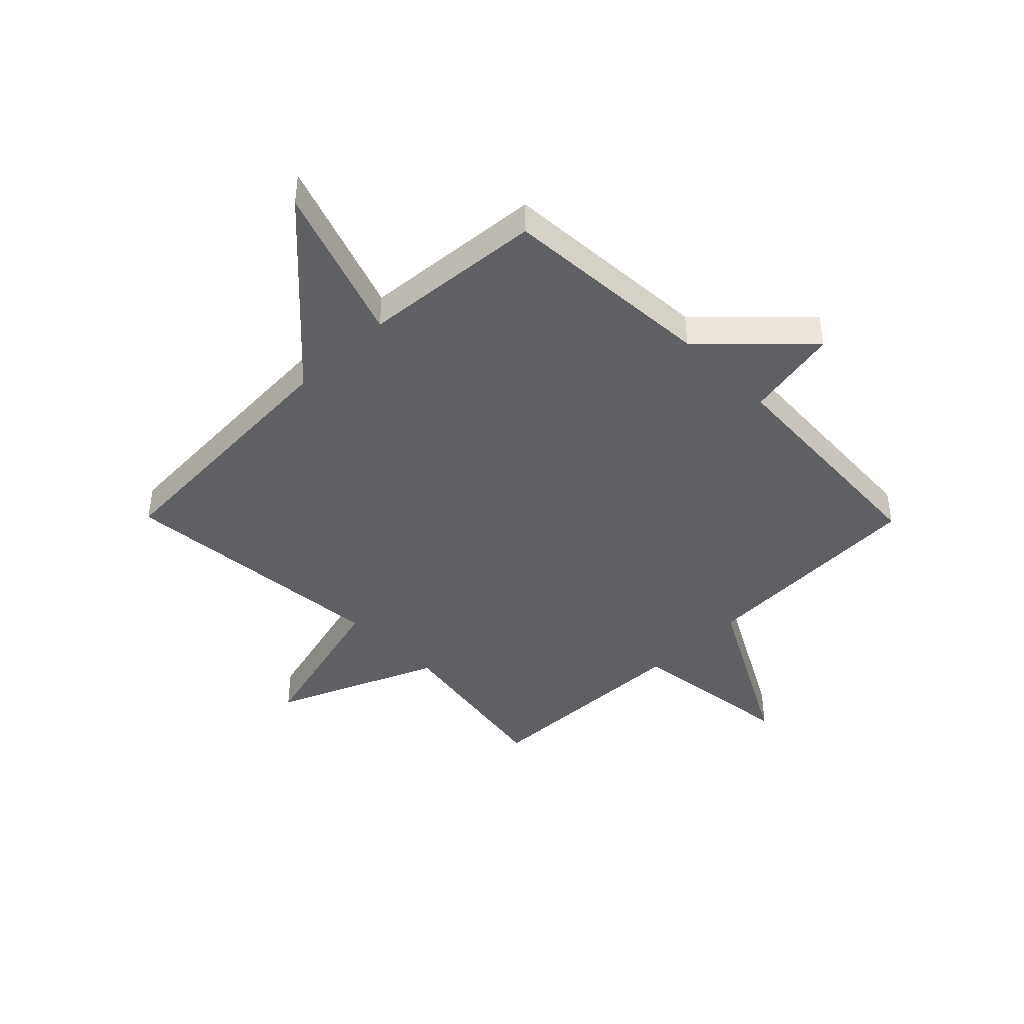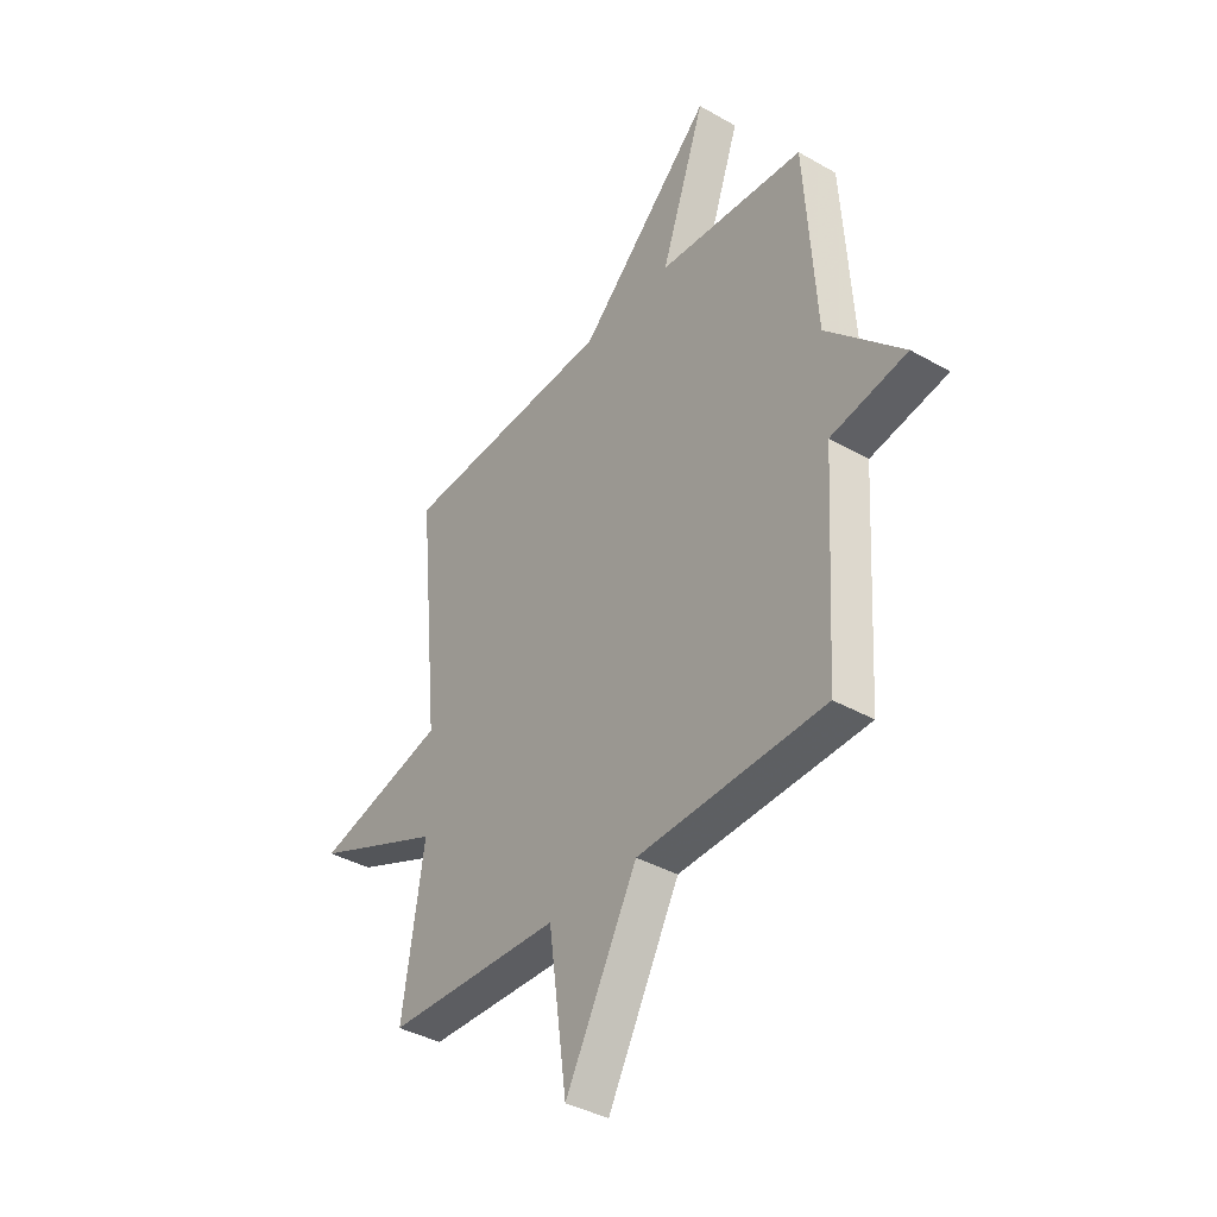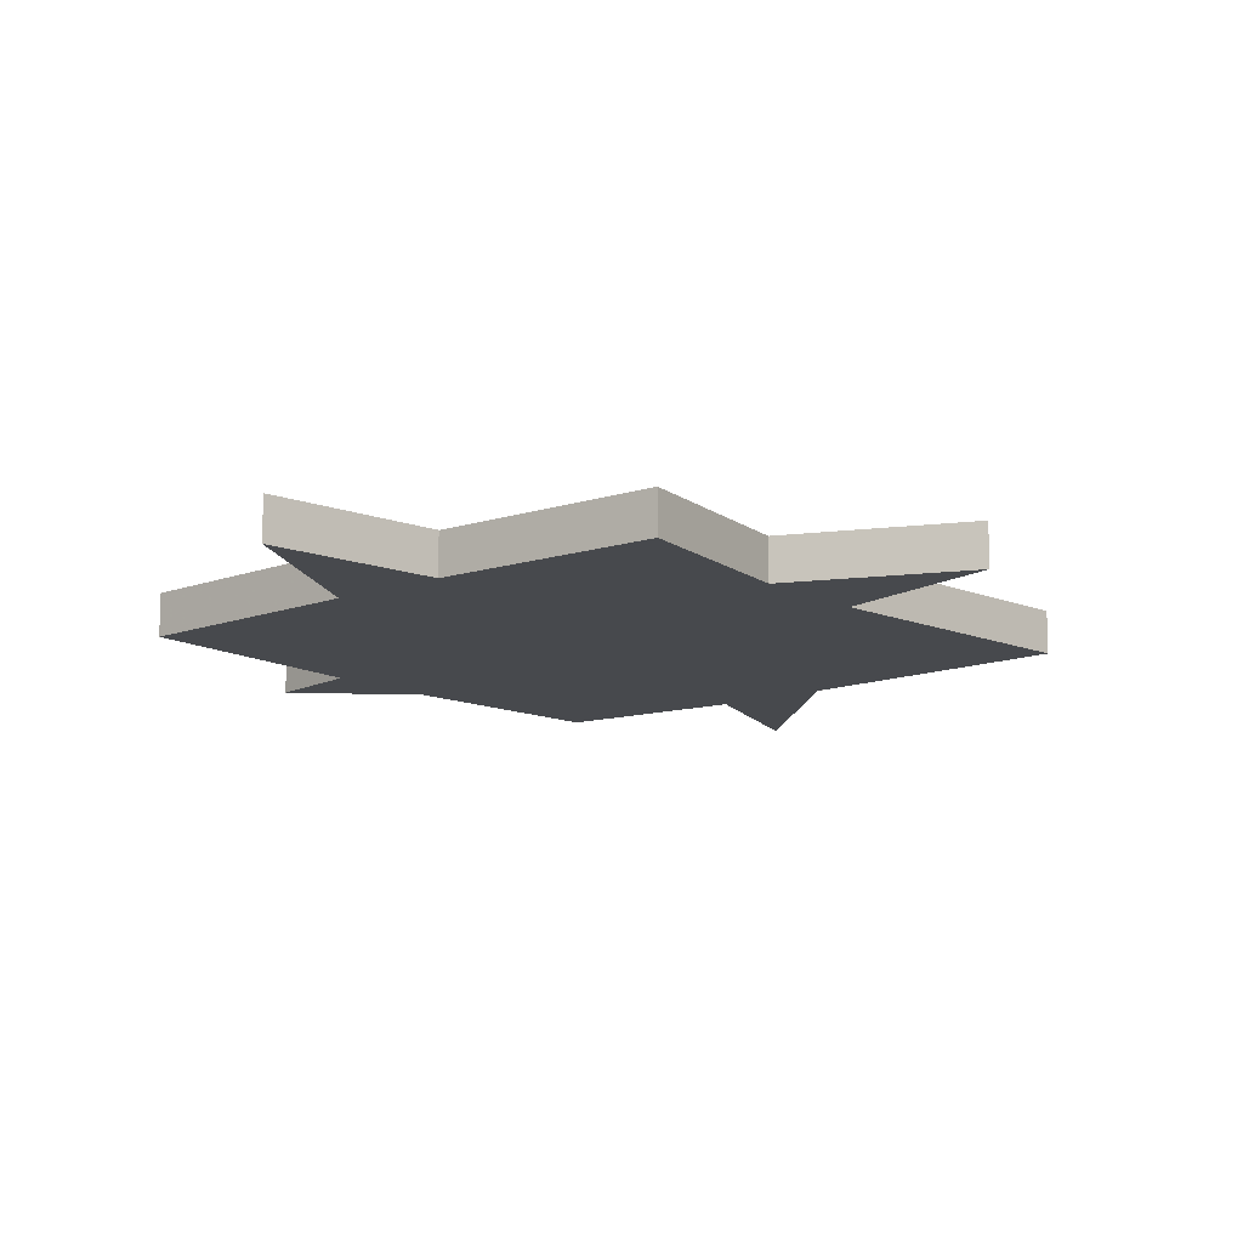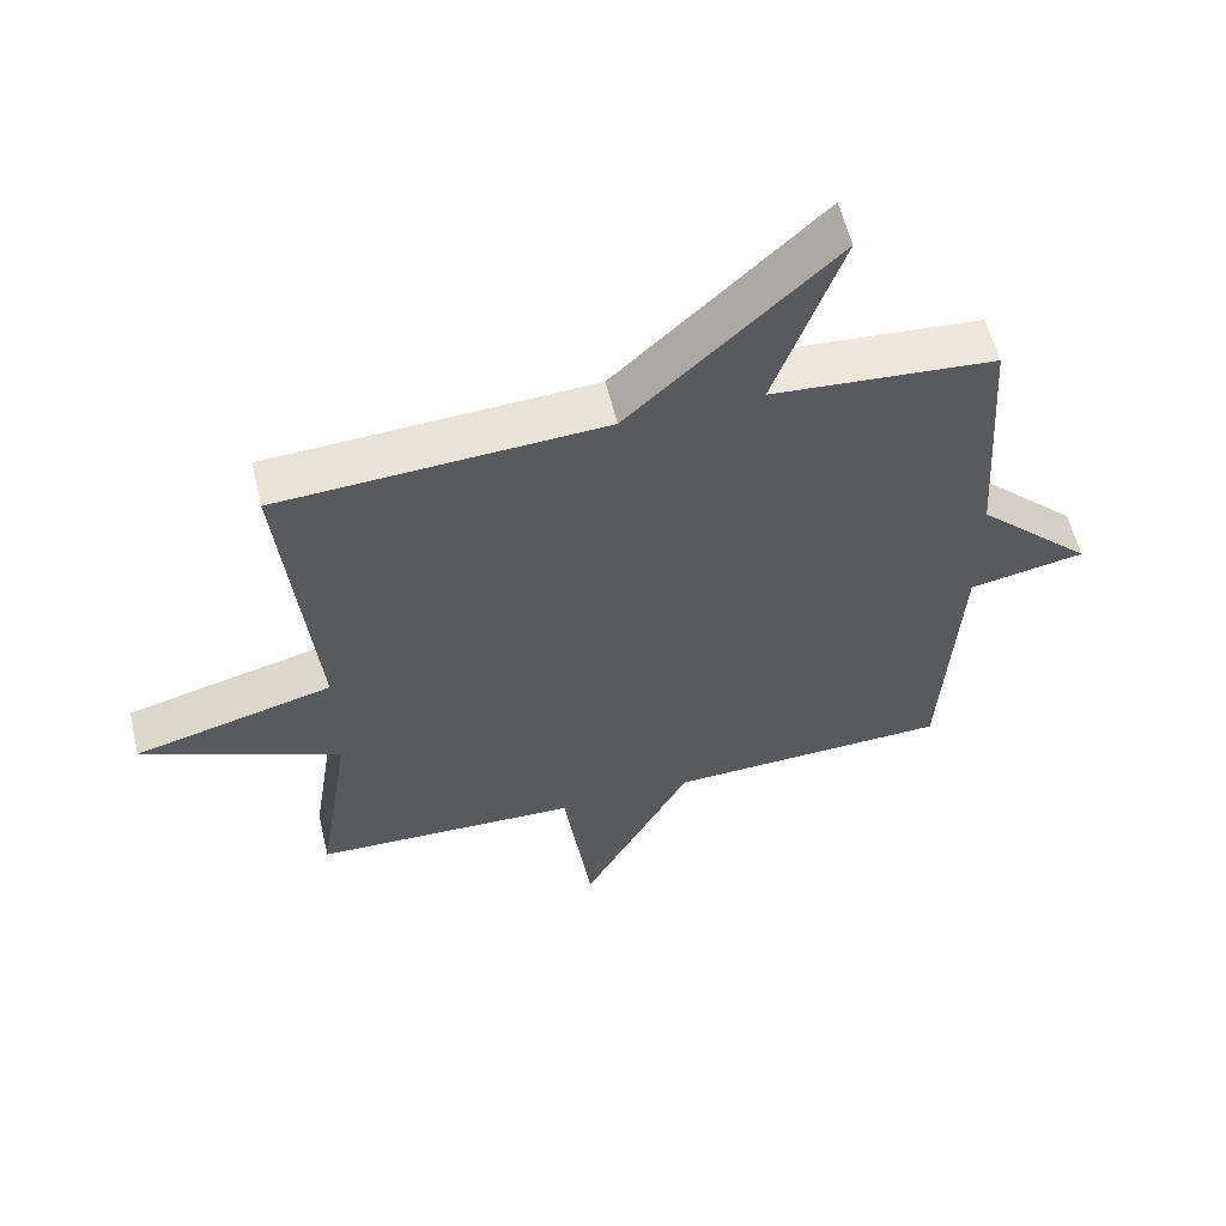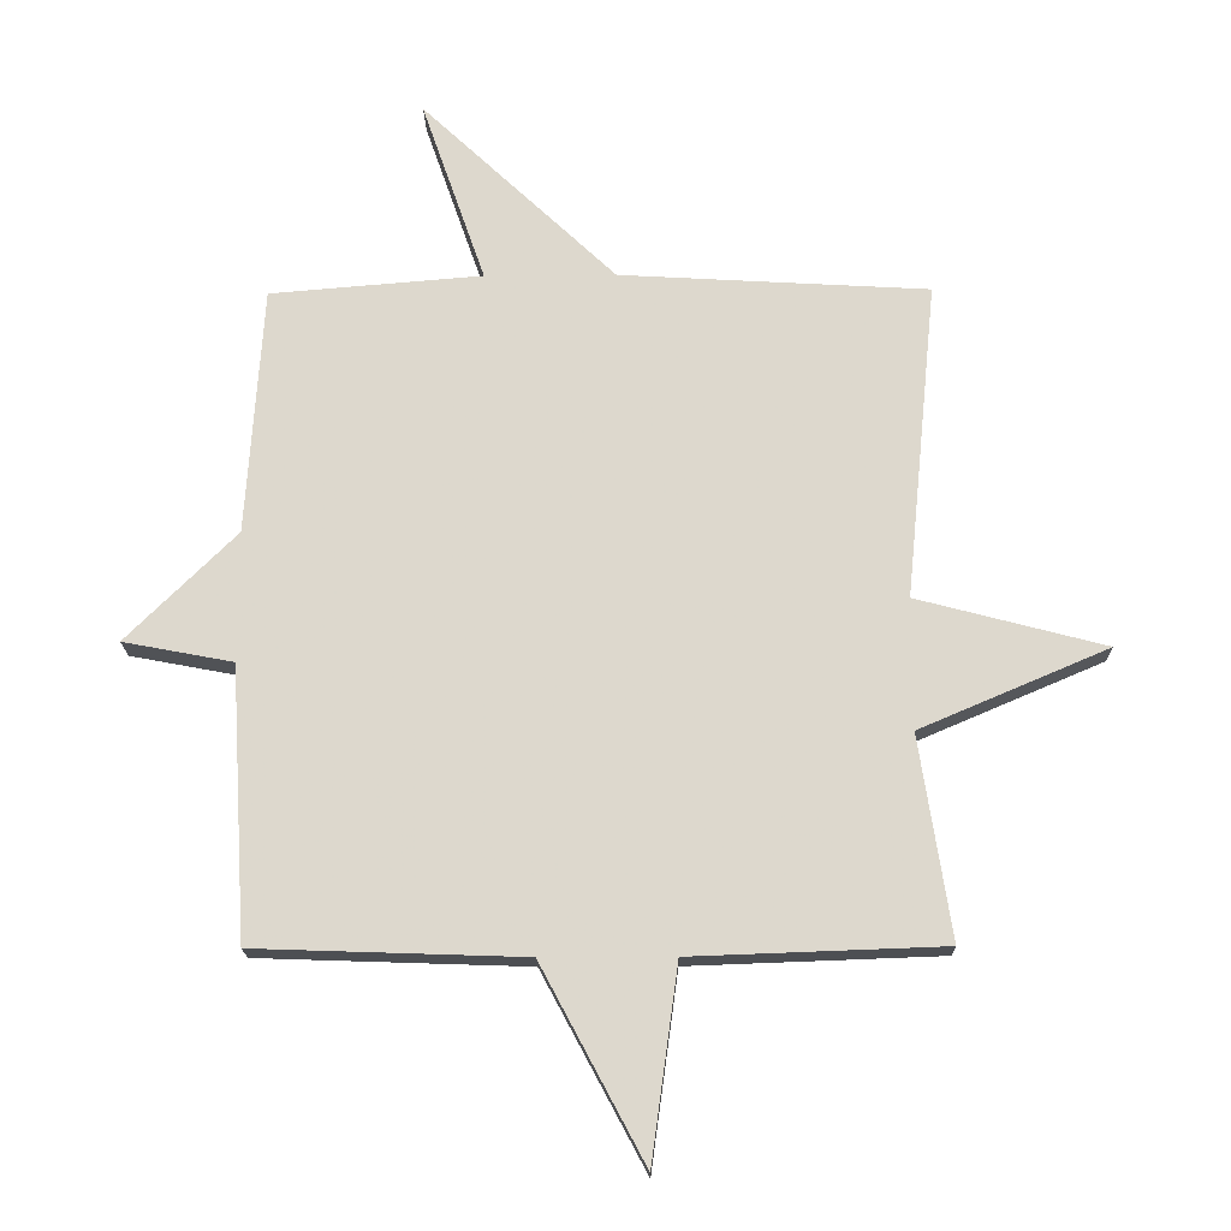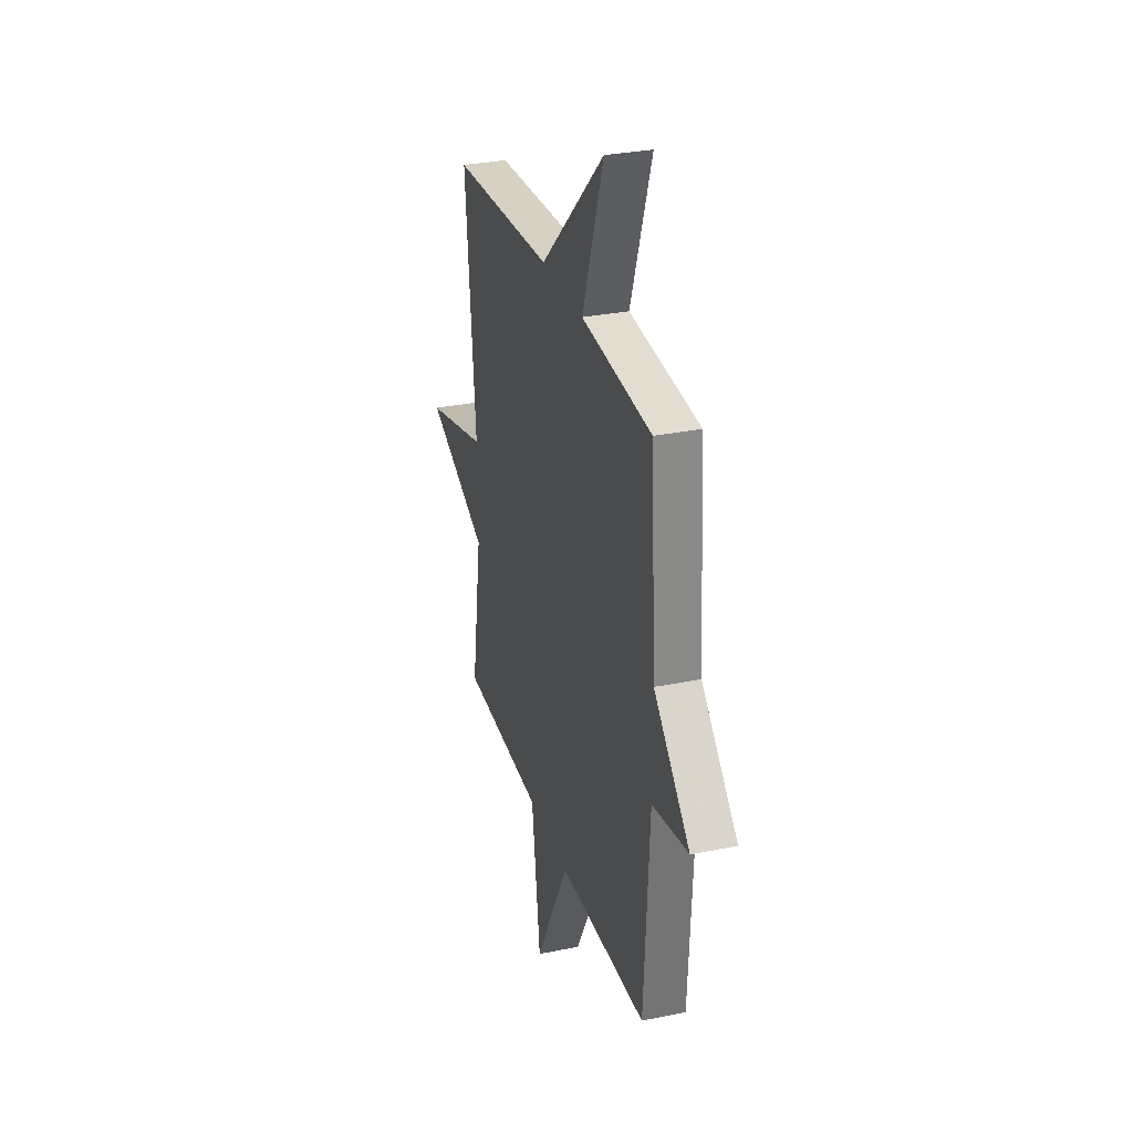
<metadata>
{"format":"obj","ext":"obj","renderer":"f3d","projection":"perspective","resolution":1024,"background":"white","views":[{"elev":-42.9,"azim":44.5,"up":"+Y"},{"elev":-38.4,"azim":54.1,"up":"+Z"},{"elev":-12.2,"azim":-140.3,"up":"+Y"},{"elev":58.5,"azim":-13.5,"up":"+Z"},{"elev":-17.9,"azim":-179.1,"up":"+Z"},{"elev":30.4,"azim":73.6,"up":"+Z"}]}
</metadata>
<code>
v -0.5 0.07 -0.5
v -0.452 0.07 -0.188
v -0.742 0.07 -0.064
v -0.452 0.07 0.012
v -0.5 0.07 0.5
v -0.026 0.07 0.527
v 0.272 0.07 0.809
v 0.174 0.07 0.527
v 0.5 0.07 0.5
v 0.525 0.07 0.119
v 0.694 0.07 -0.049
v 0.525 0.07 -0.081
v 0.5 0.07 -0.5
v 0.087 0.07 -0.514
v -0.072 0.07 -0.812
v -0.113 0.07 -0.514
v -0.5 0 -0.5
v -0.452 0 -0.188
v -0.742 0 -0.064
v -0.452 0 0.012
v -0.5 0 0.5
v -0.026 0 0.527
v 0.272 0 0.809
v 0.174 0 0.527
v 0.5 0 0.5
v 0.525 0 0.119
v 0.694 0 -0.049
v 0.525 0 -0.081
v 0.5 0 -0.5
v 0.087 0 -0.514
v -0.072 0 -0.812
v -0.113 0 -0.514
f 14 15 16
f 16 1 2
f 14 16 2
f 13 14 2
f 12 13 2
f 2 3 4
f 12 2 4
f 11 12 4
f 10 11 4
f 4 5 6
f 10 4 6
f 9 10 6
f 8 9 6
f 6 7 8
f 32 31 30
f 18 17 32
f 18 32 30
f 18 30 29
f 18 29 28
f 20 19 18
f 20 18 28
f 20 28 27
f 20 27 26
f 22 21 20
f 22 20 26
f 22 26 25
f 22 25 24
f 24 23 22
f 1 17 18 2
f 2 18 19 3
f 3 19 20 4
f 4 20 21 5
f 5 21 22 6
f 6 22 23 7
f 7 23 24 8
f 8 24 25 9
f 9 25 26 10
f 10 26 27 11
f 11 27 28 12
f 12 28 29 13
f 13 29 30 14
f 14 30 31 15
f 15 31 32 16
f 16 32 17 1

</code>
